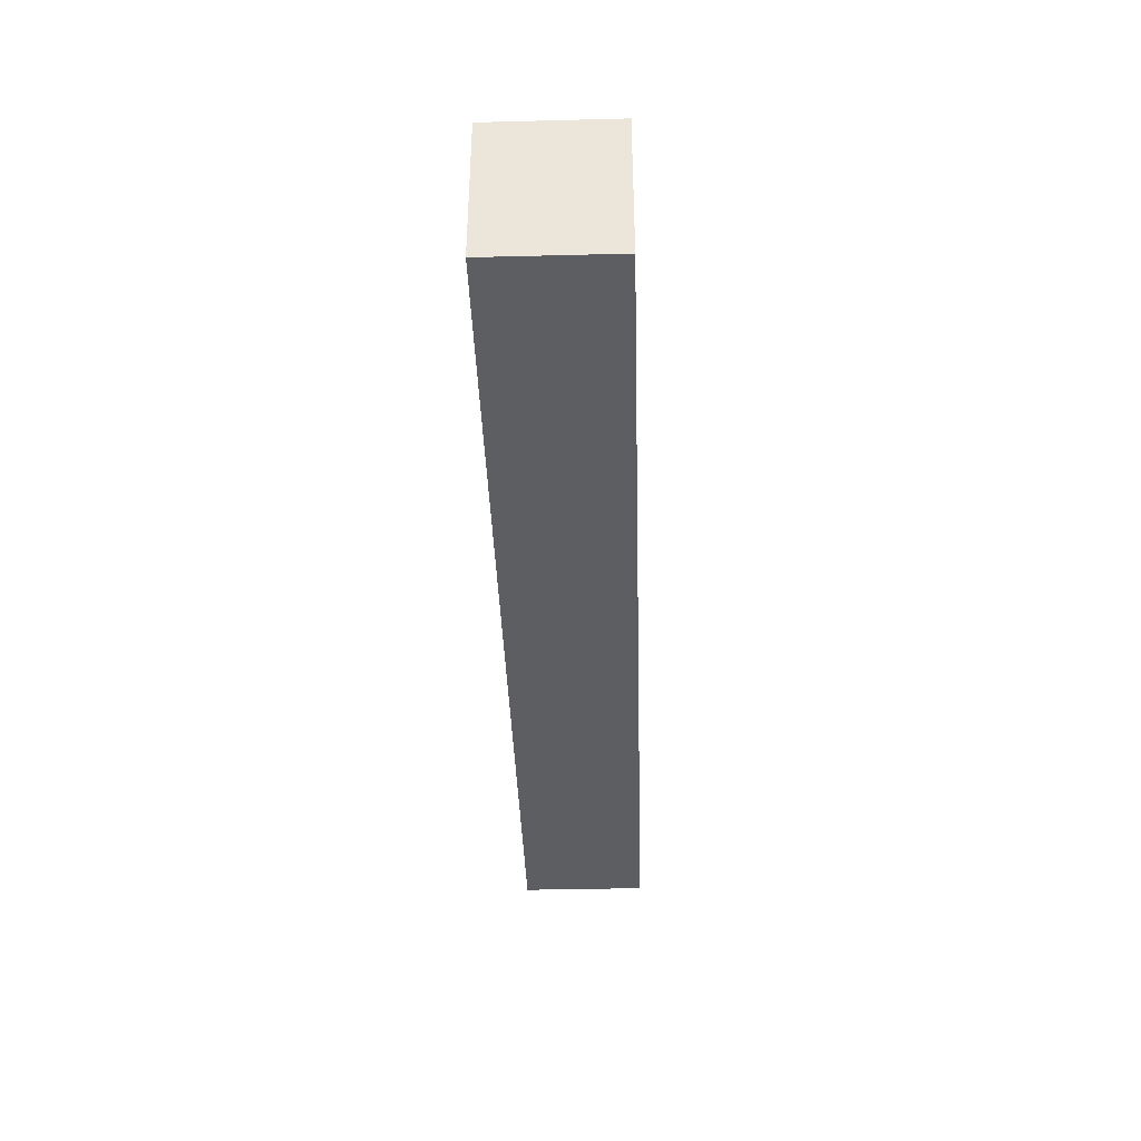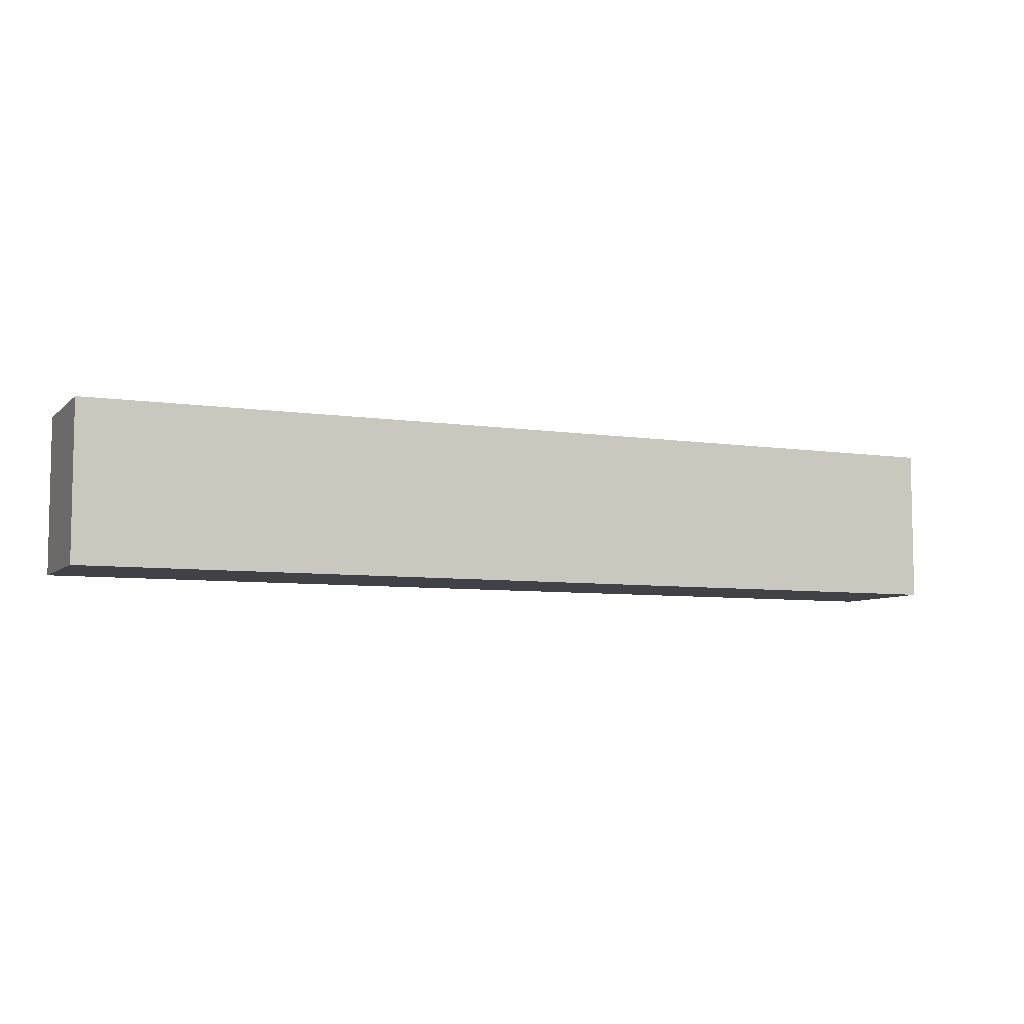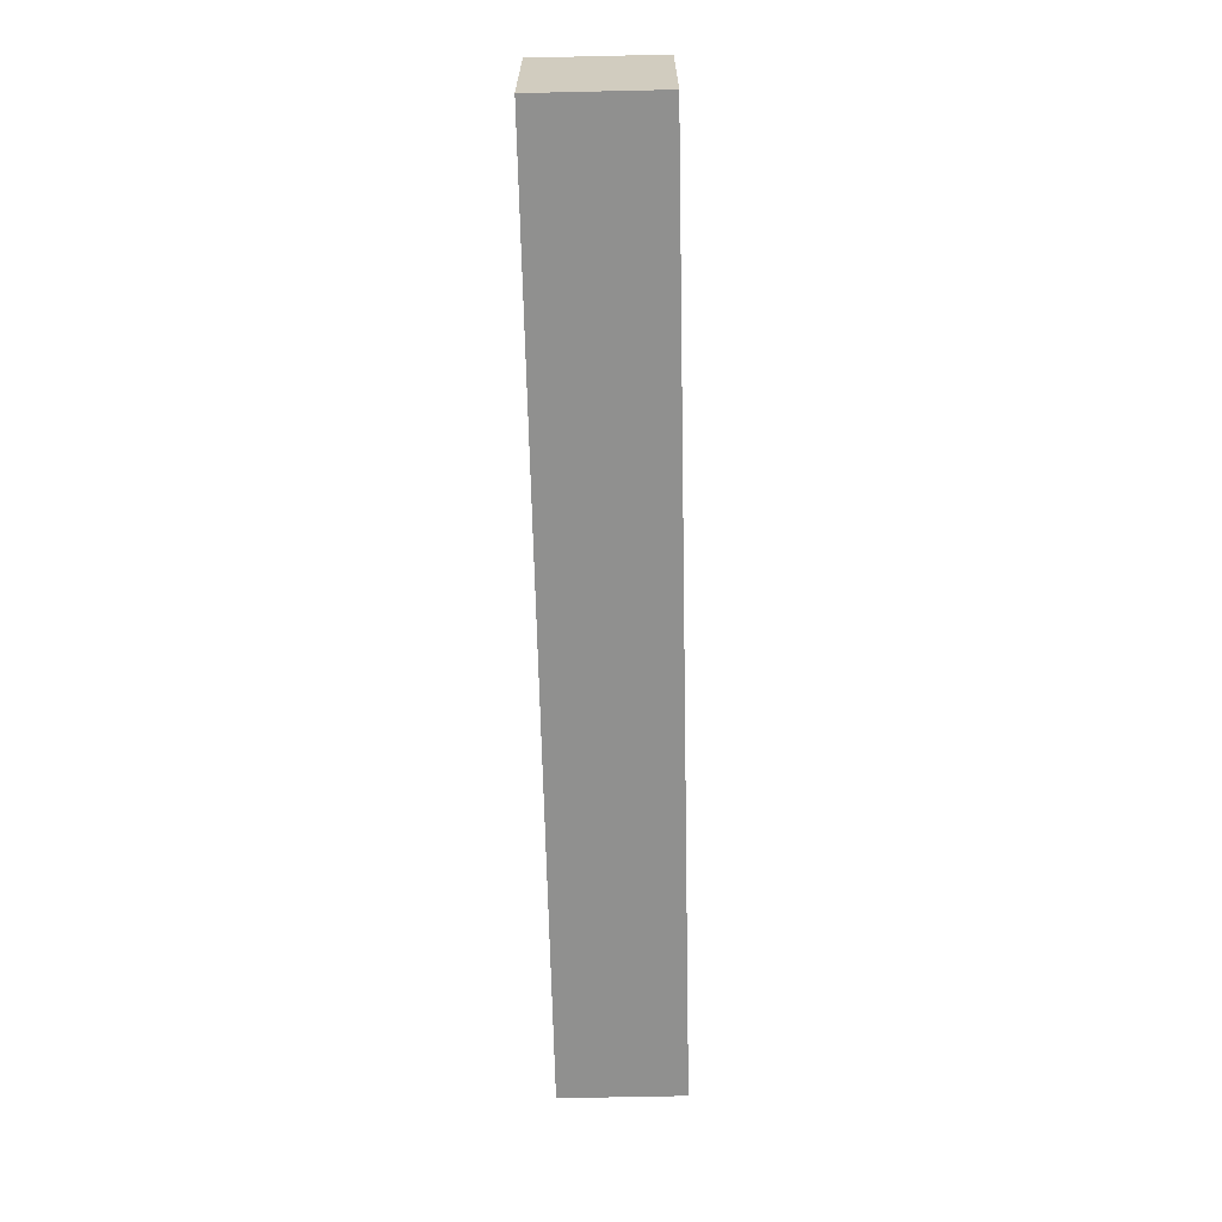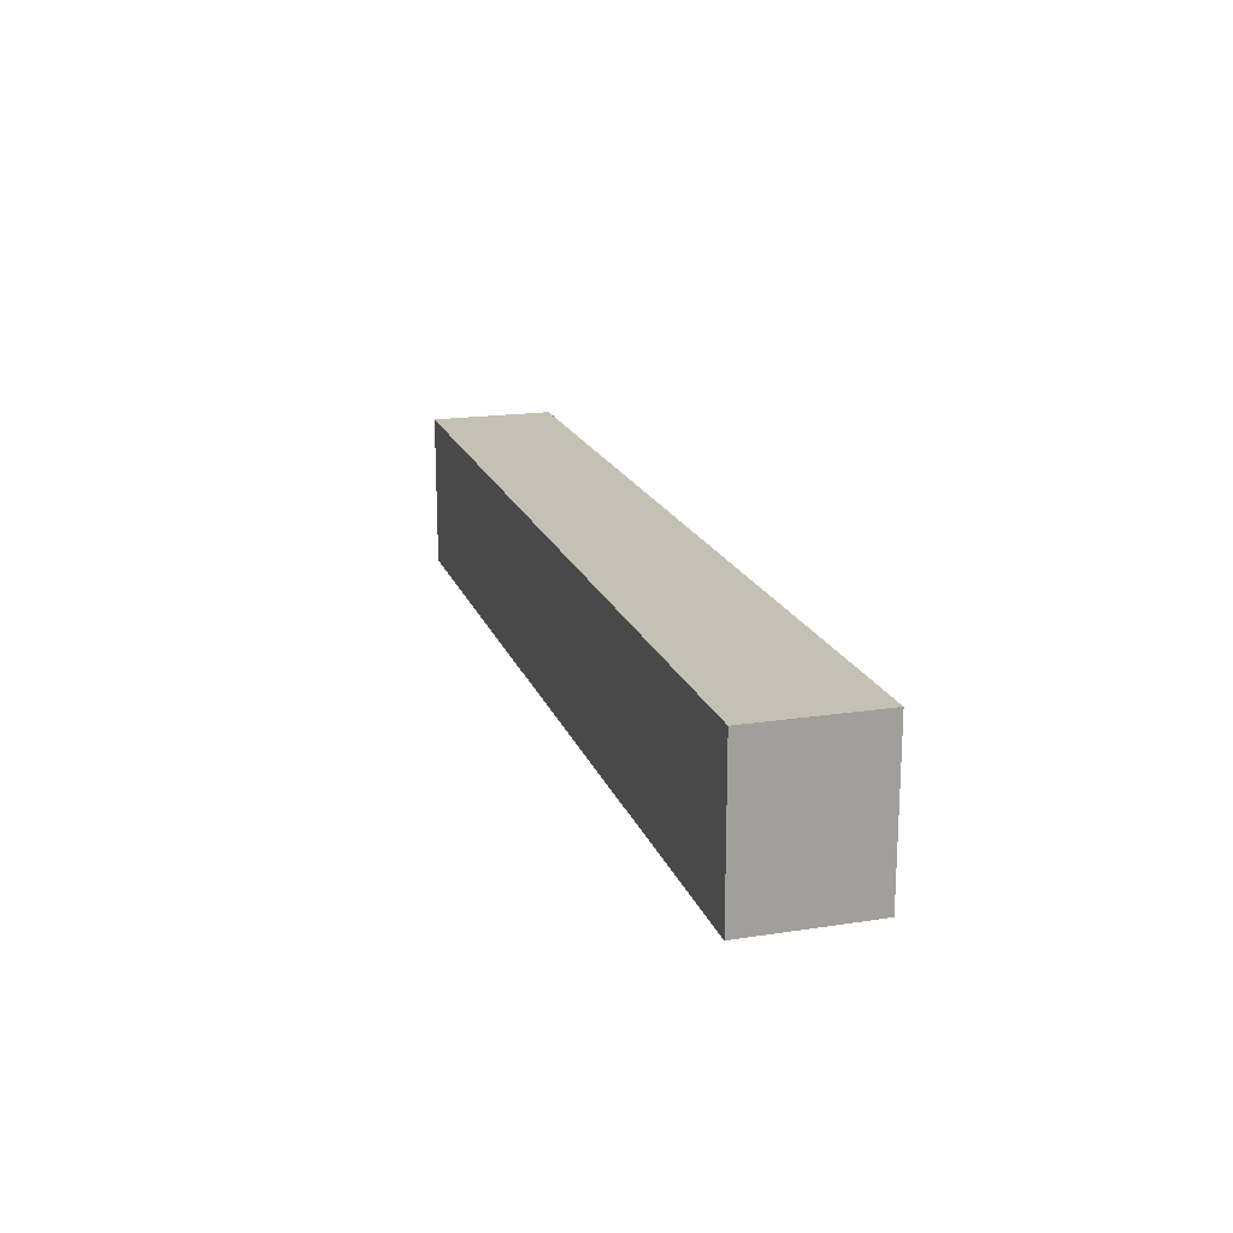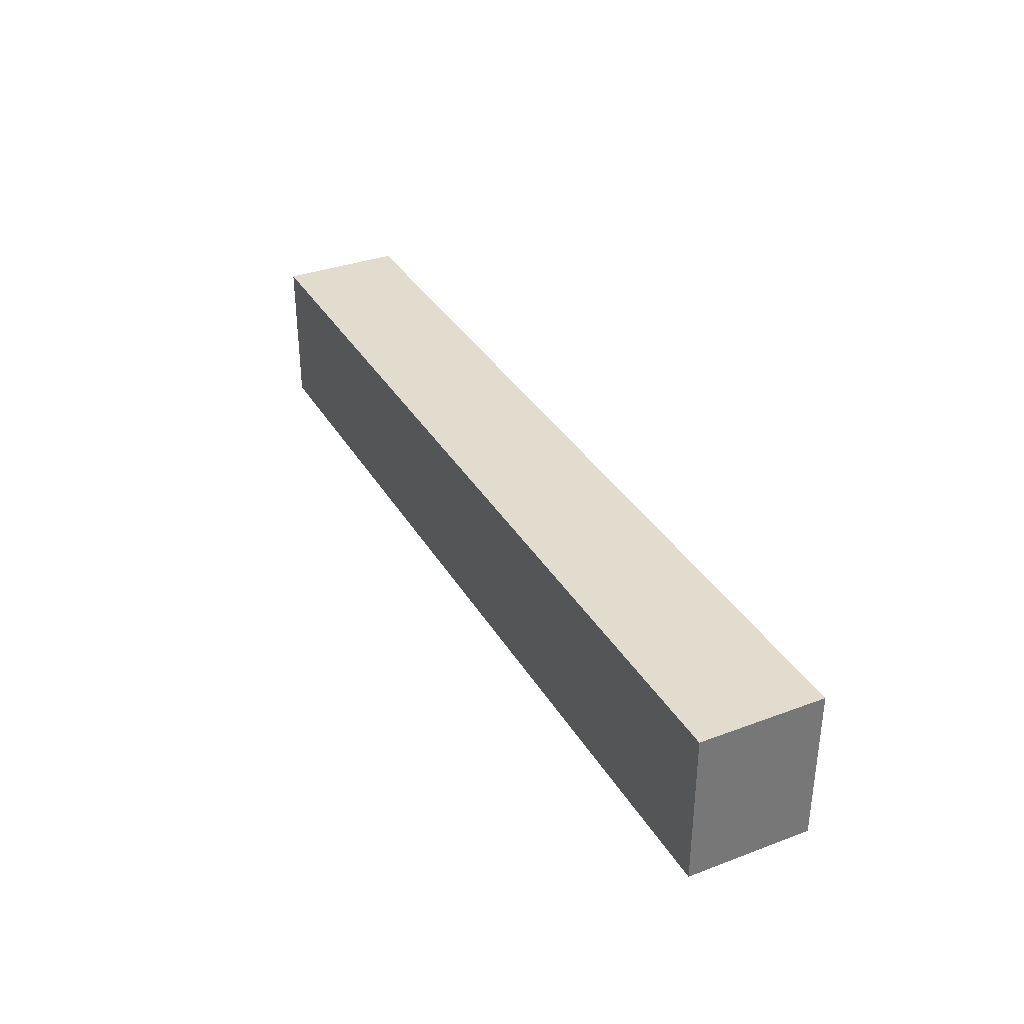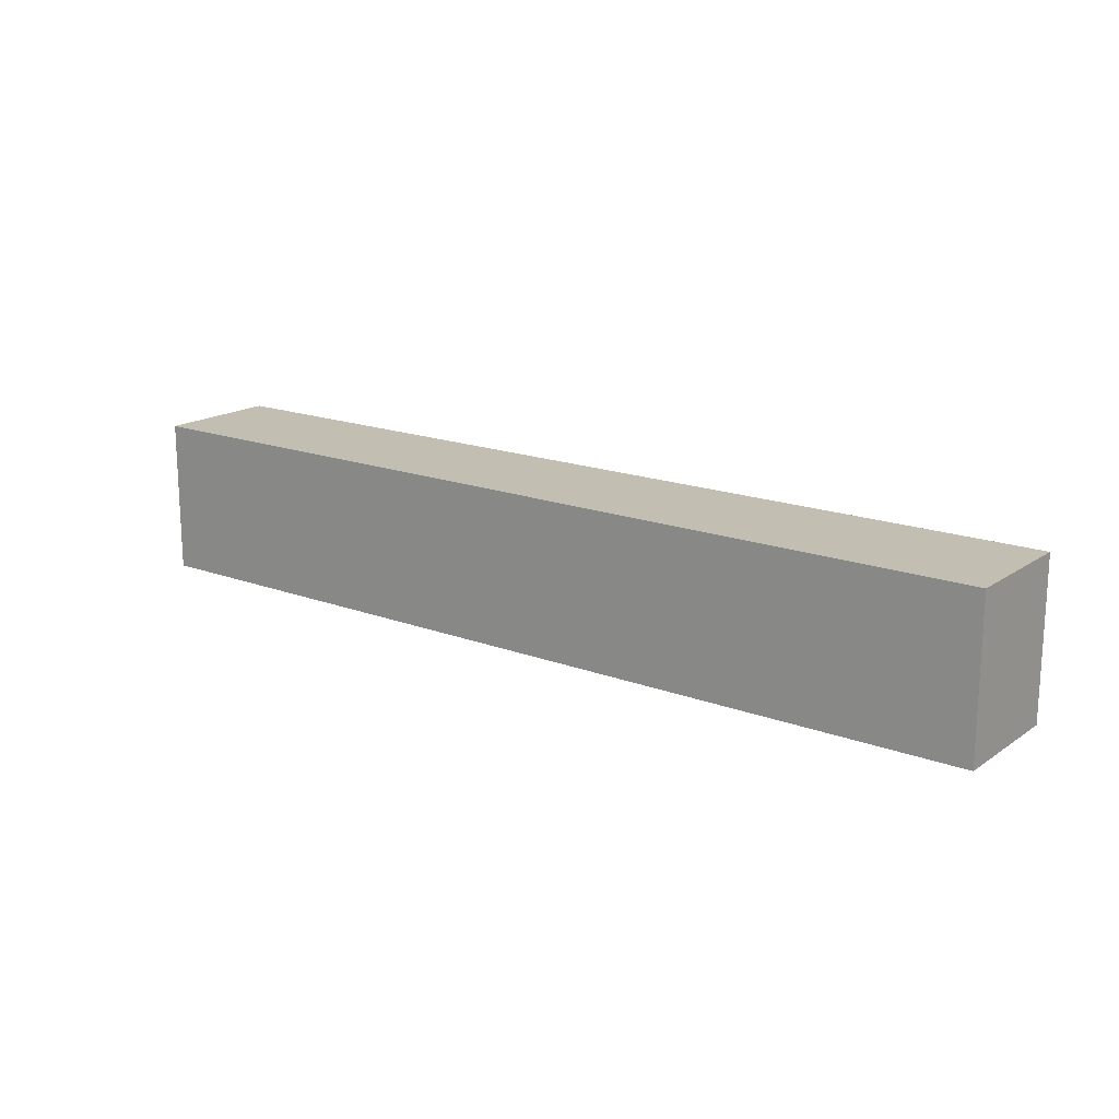
<metadata>
{"format":"obj","ext":"obj","renderer":"f3d","projection":"perspective","resolution":1024,"background":"white","views":[{"elev":-38.7,"azim":-88.2,"up":"+Z"},{"elev":-6.8,"azim":-24.0,"up":"+Z"},{"elev":-65.6,"azim":-88.7,"up":"+Z"},{"elev":18.2,"azim":73.5,"up":"+Z"},{"elev":34.6,"azim":-116.6,"up":"+Z"},{"elev":17.1,"azim":-143.0,"up":"+Z"}]}
</metadata>
<code>
o b67e6280027165d77a2471923a0bbbc4286d2a395472aea2149ef29edaa6748
v 1350 80 -375
v 1050 80 -375
v 1050 120 -375
v 1350 120 -375
v 1350 80 -425
v 1350 120 -425
v 1050 80 -425
v 1050 120 -425
f 3 2 1
f 4 3 1
f 4 1 5
f 6 4 5
f 6 5 7
f 8 6 7
f 8 7 2
f 3 8 2
f 1 2 5
f 2 7 5
f 6 3 4
f 6 8 3

</code>
